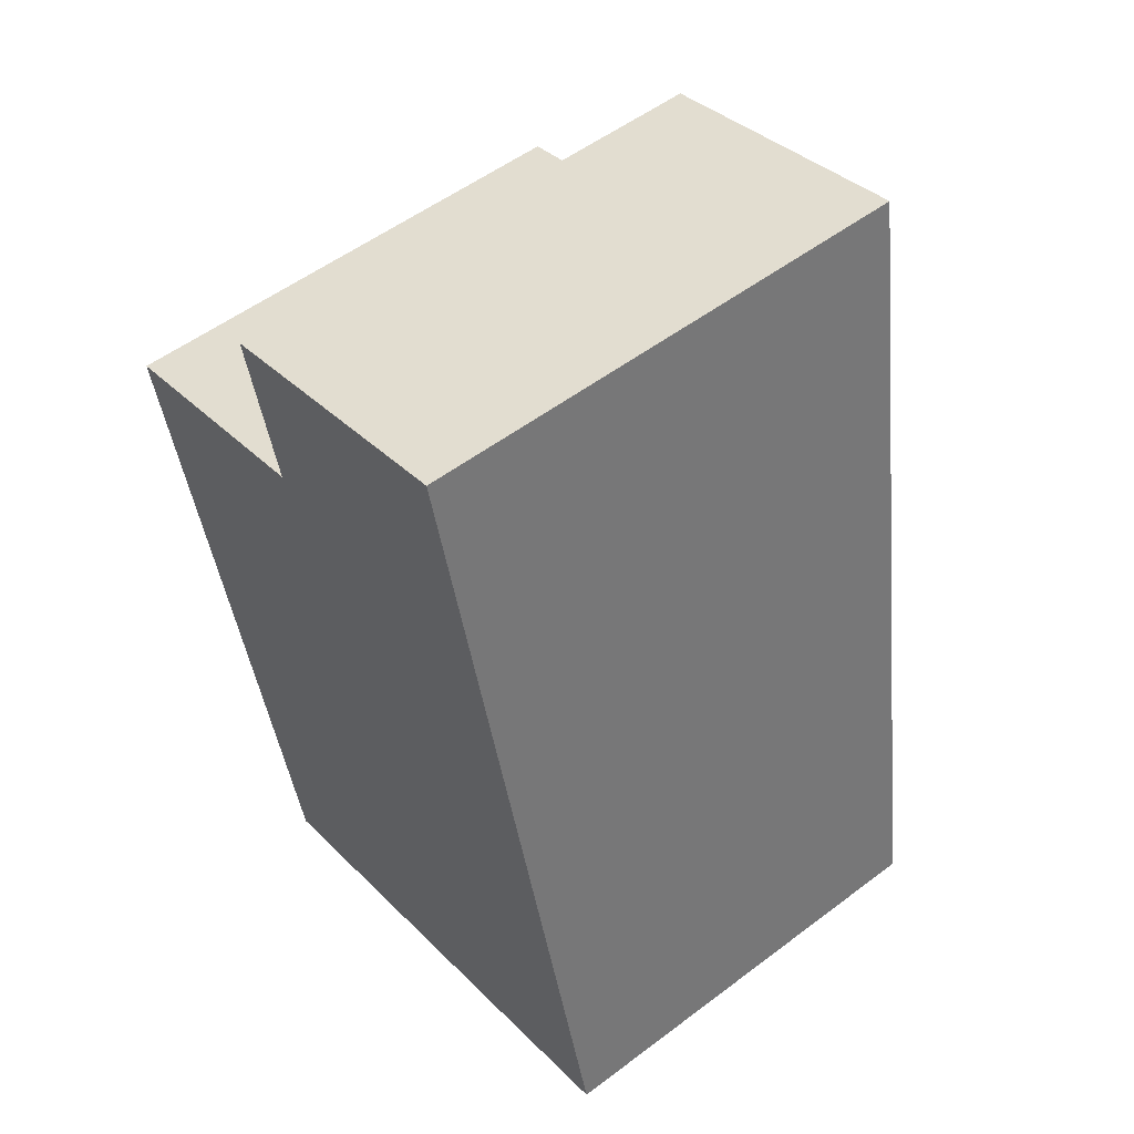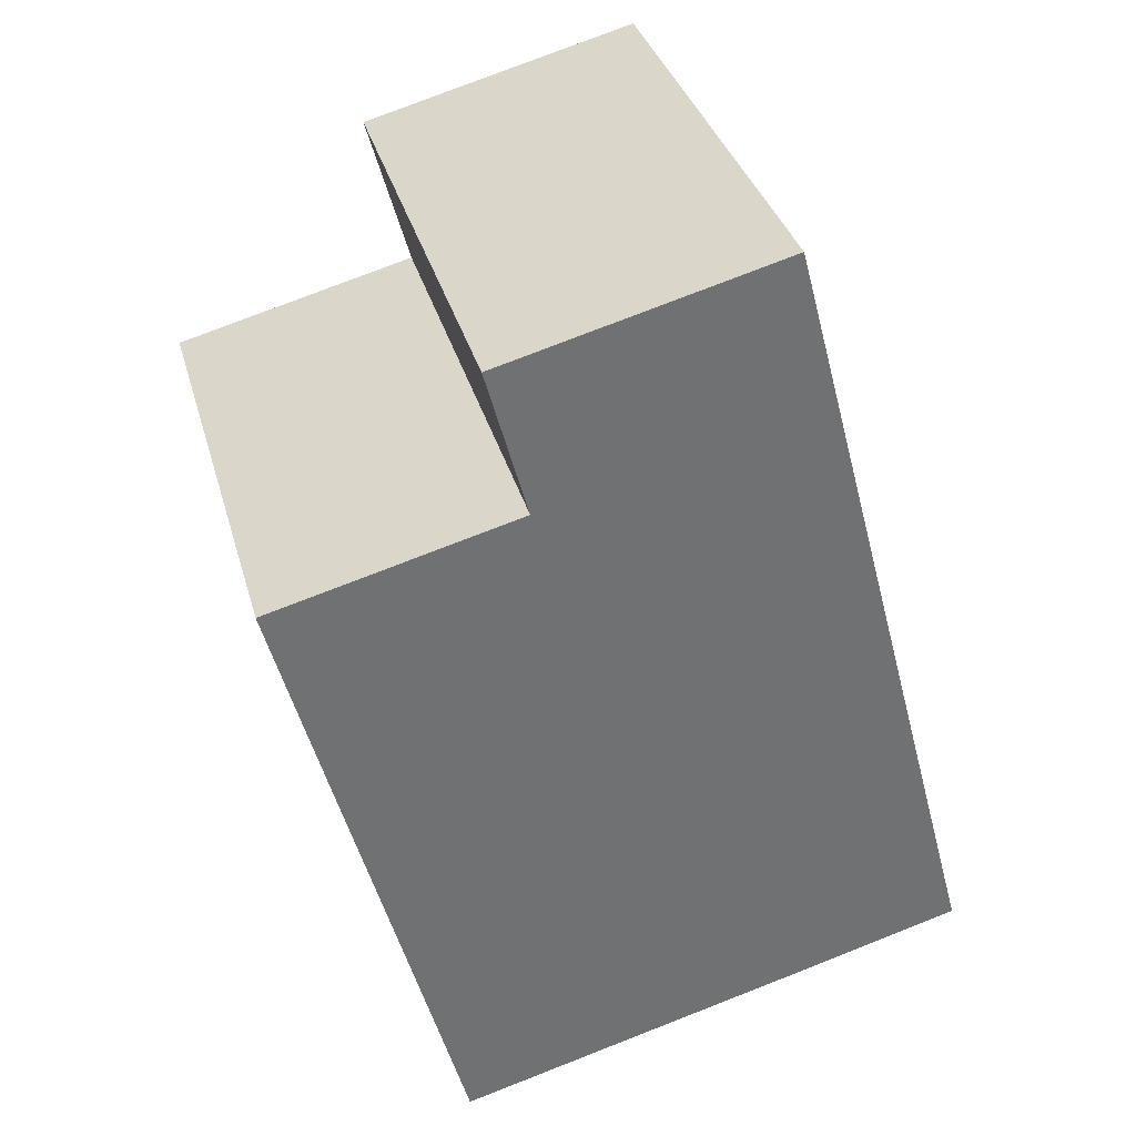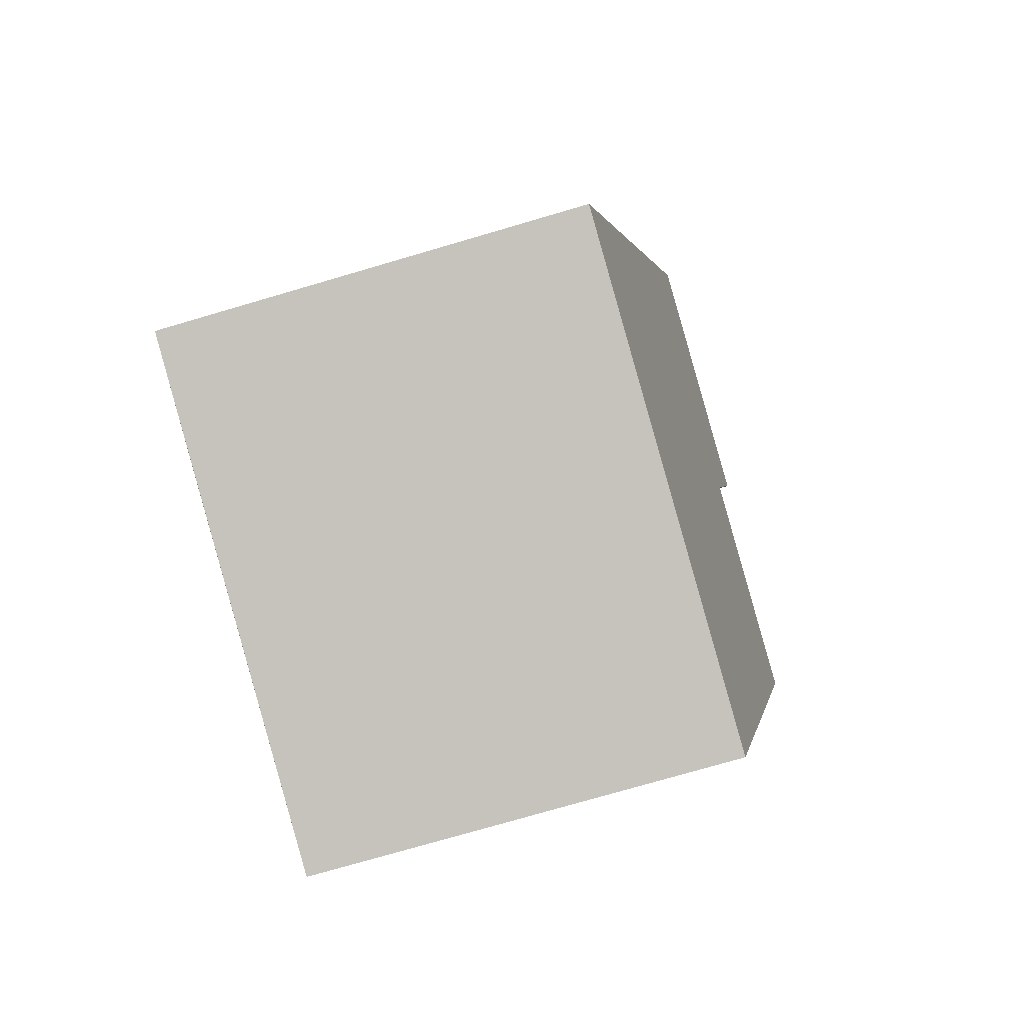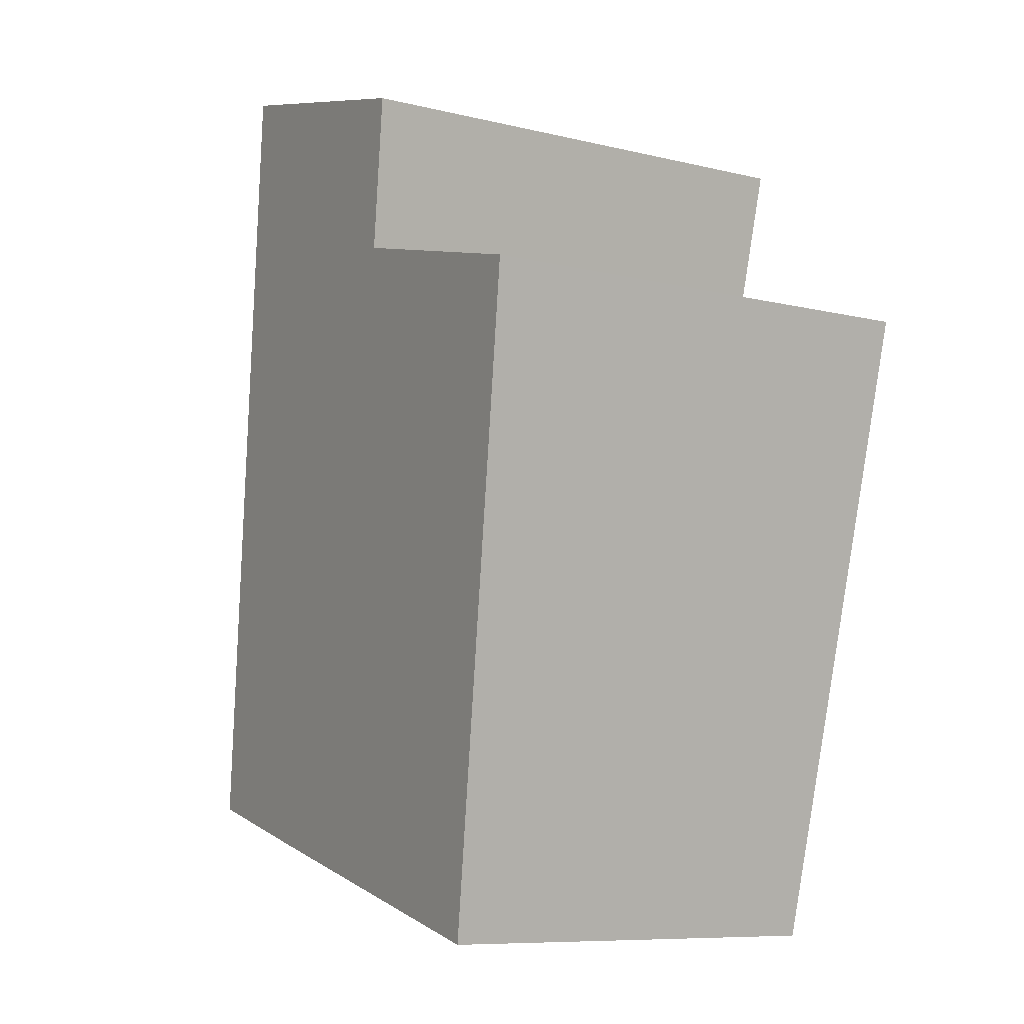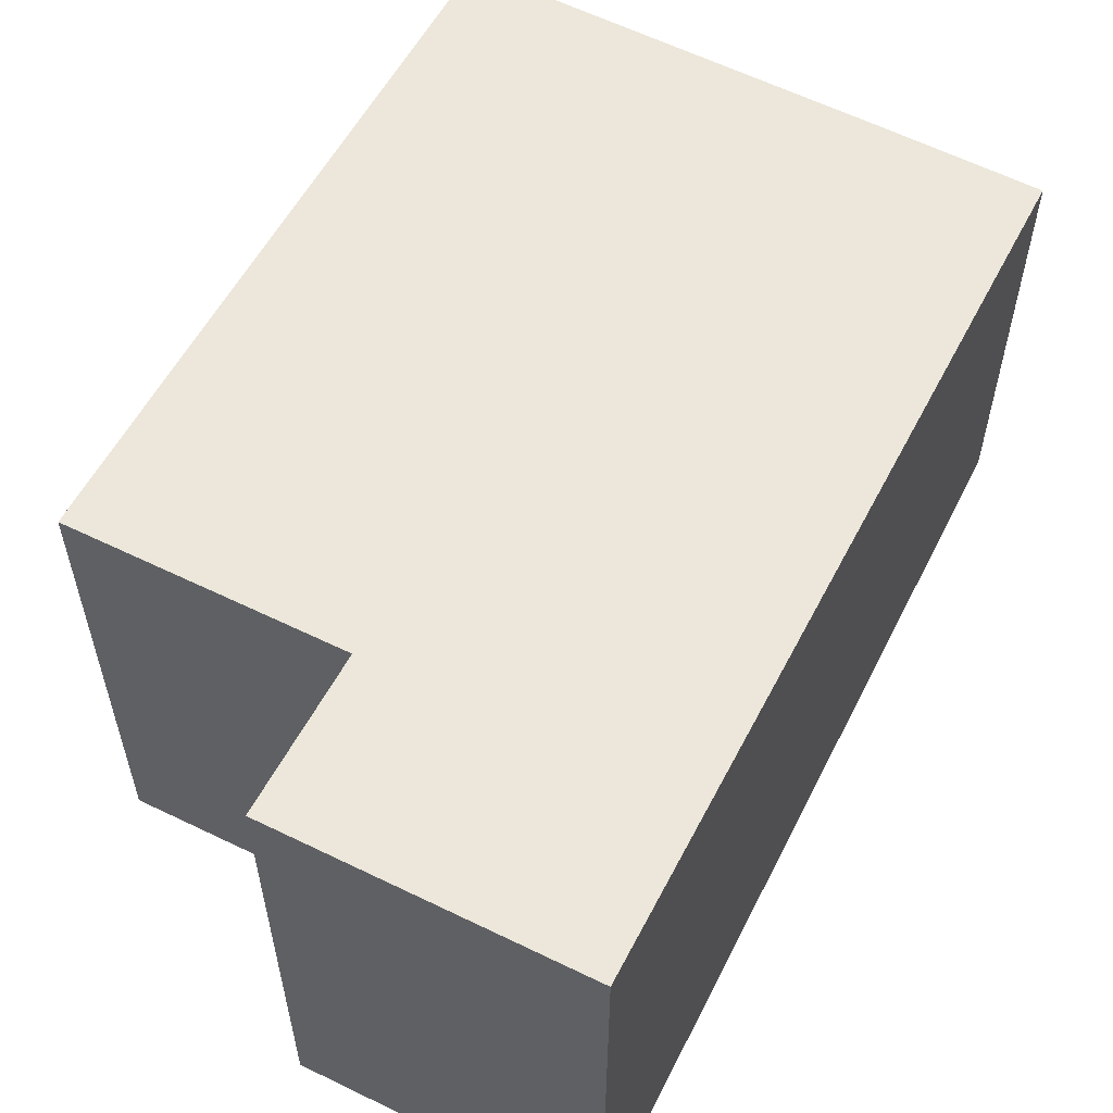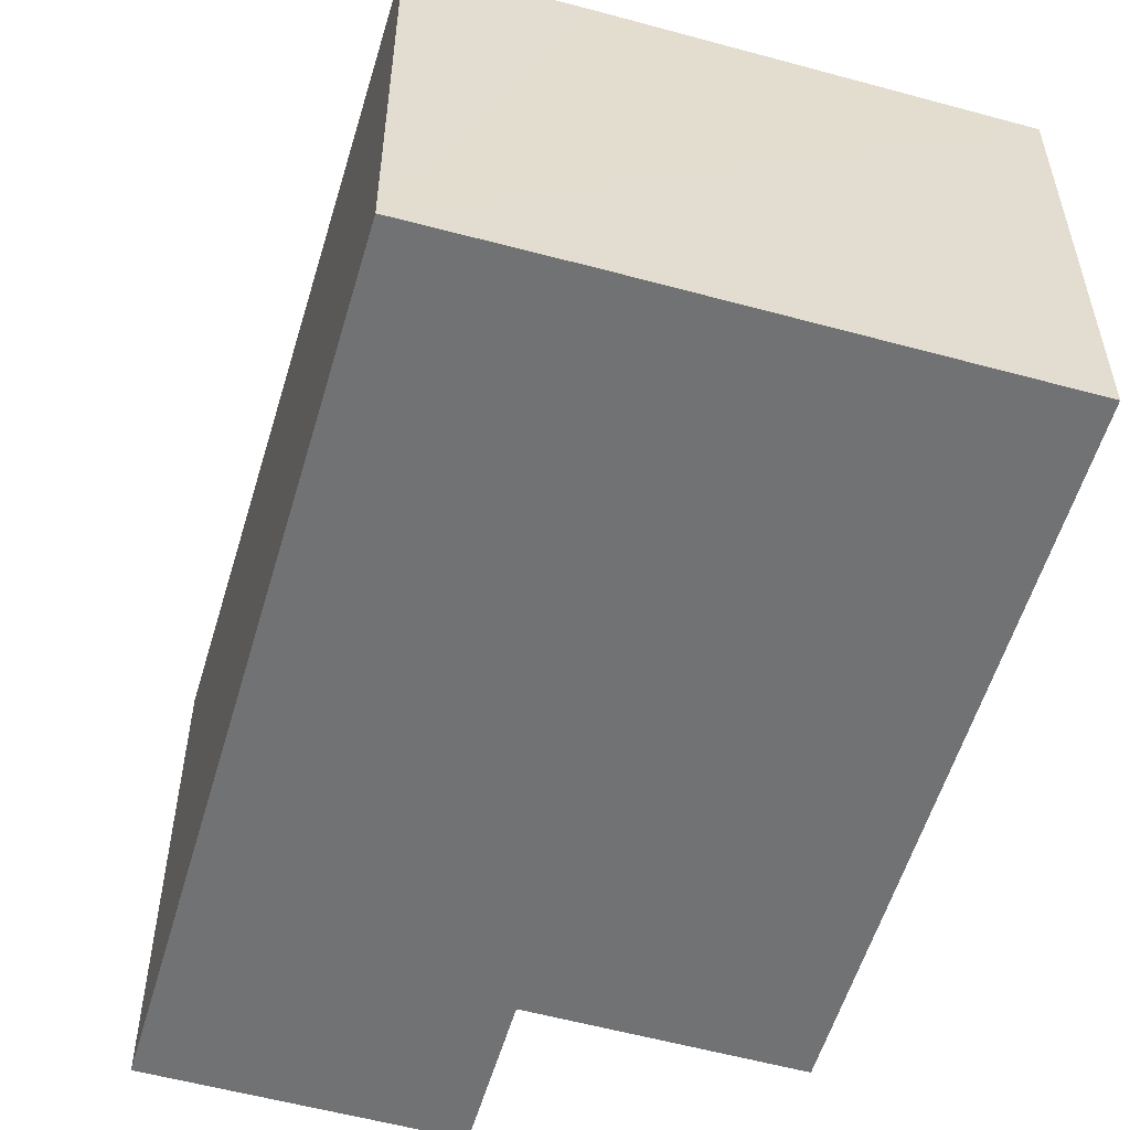
<metadata>
{"format":"obj","ext":"obj","renderer":"f3d","projection":"perspective","resolution":1024,"background":"white","views":[{"elev":53.7,"azim":51.2,"up":"+Z"},{"elev":35.1,"azim":-15.1,"up":"+Z"},{"elev":-75.7,"azim":106.3,"up":"+Z"},{"elev":-8.8,"azim":-123.0,"up":"+Z"},{"elev":60.0,"azim":11.8,"up":"+Y"},{"elev":-55.6,"azim":149.0,"up":"+Y"}]}
</metadata>
<code>
v  0.664 6.962 -2.503
v  6.944 6.291 -8.359
v  2.546 6.288 -9.545
v  0 7.202 4.41e-16
v  3.581 7.202 0.94
v  7.966 6.29 -8.092
v  10.15 6.293 -7.49
v  2.993 7.41 3.121
v  7.068 7.411 4.2
v  10.15 4.586e-16 -7.49
v  2.546 5.845e-16 -9.545
v  7.966 4.955e-16 -8.092
v  6.944 5.118e-16 -8.359
v  0.664 1.533e-16 -2.503
v  0 0 0
v  2.993 -1.911e-16 3.121
v  3.581 -5.756e-17 0.94
v  7.068 -2.572e-16 4.2
g defaultobject
f 1 2 3
f 2 1 4
f 2 4 5
f 2 5 6
f 6 5 7
f 7 5 8
f 7 8 9
f 10 6 7
f 6 10 3
f 3 10 11
f 11 10 12
f 11 12 13
f 3 2 6
f 11 1 3
f 1 11 14
f 1 14 4
f 4 14 15
f 5 16 8
f 16 5 17
f 15 5 4
f 5 15 17
f 8 18 9
f 18 8 16
f 18 7 9
f 7 18 10
f 14 17 15
f 17 14 11
f 17 11 18
f 18 11 10
f 10 11 13
f 10 13 12
f 18 16 17

</code>
